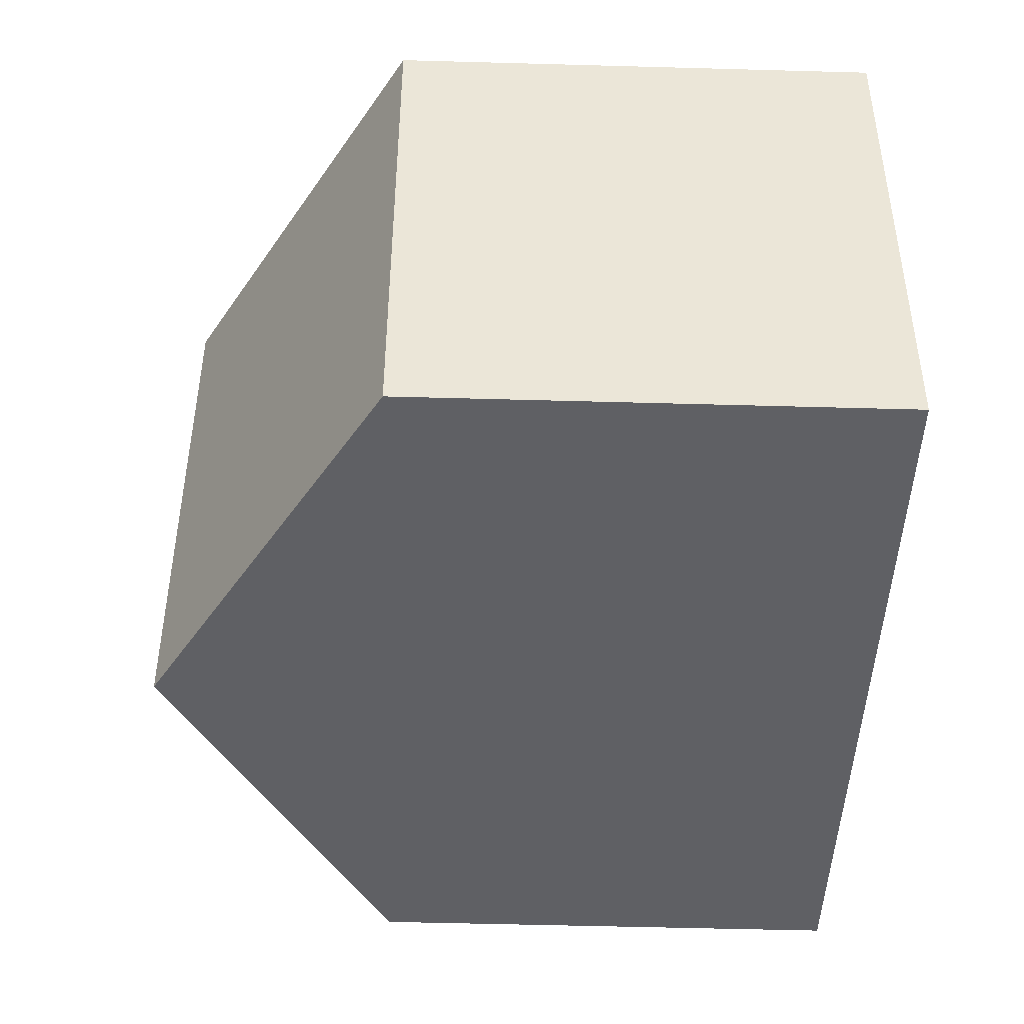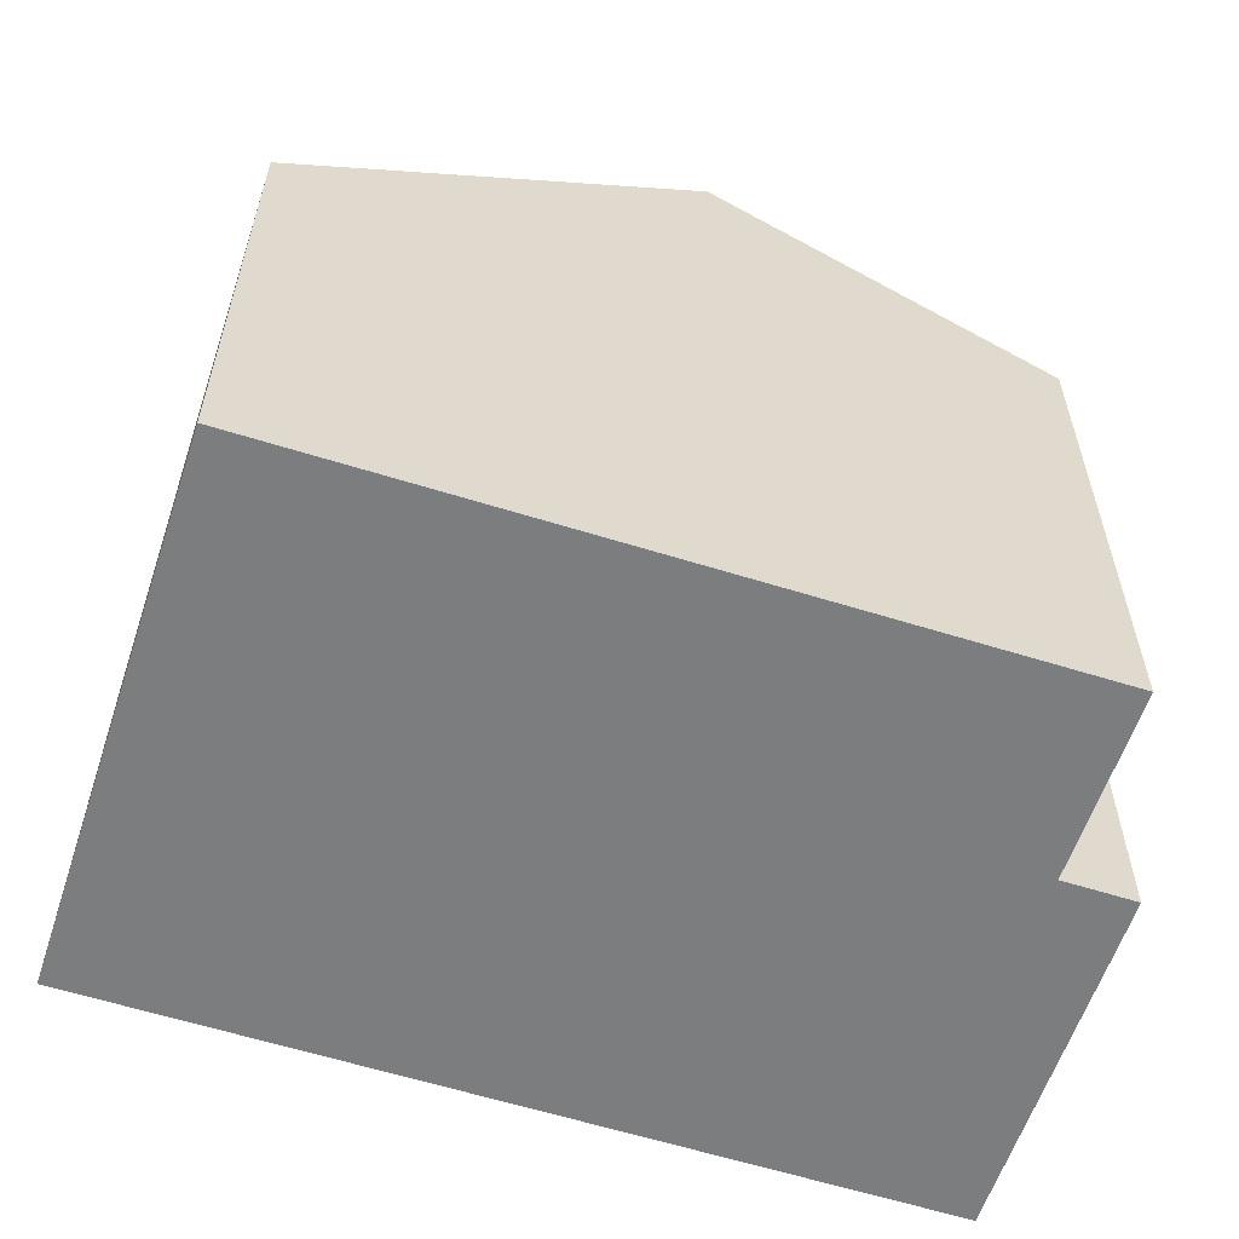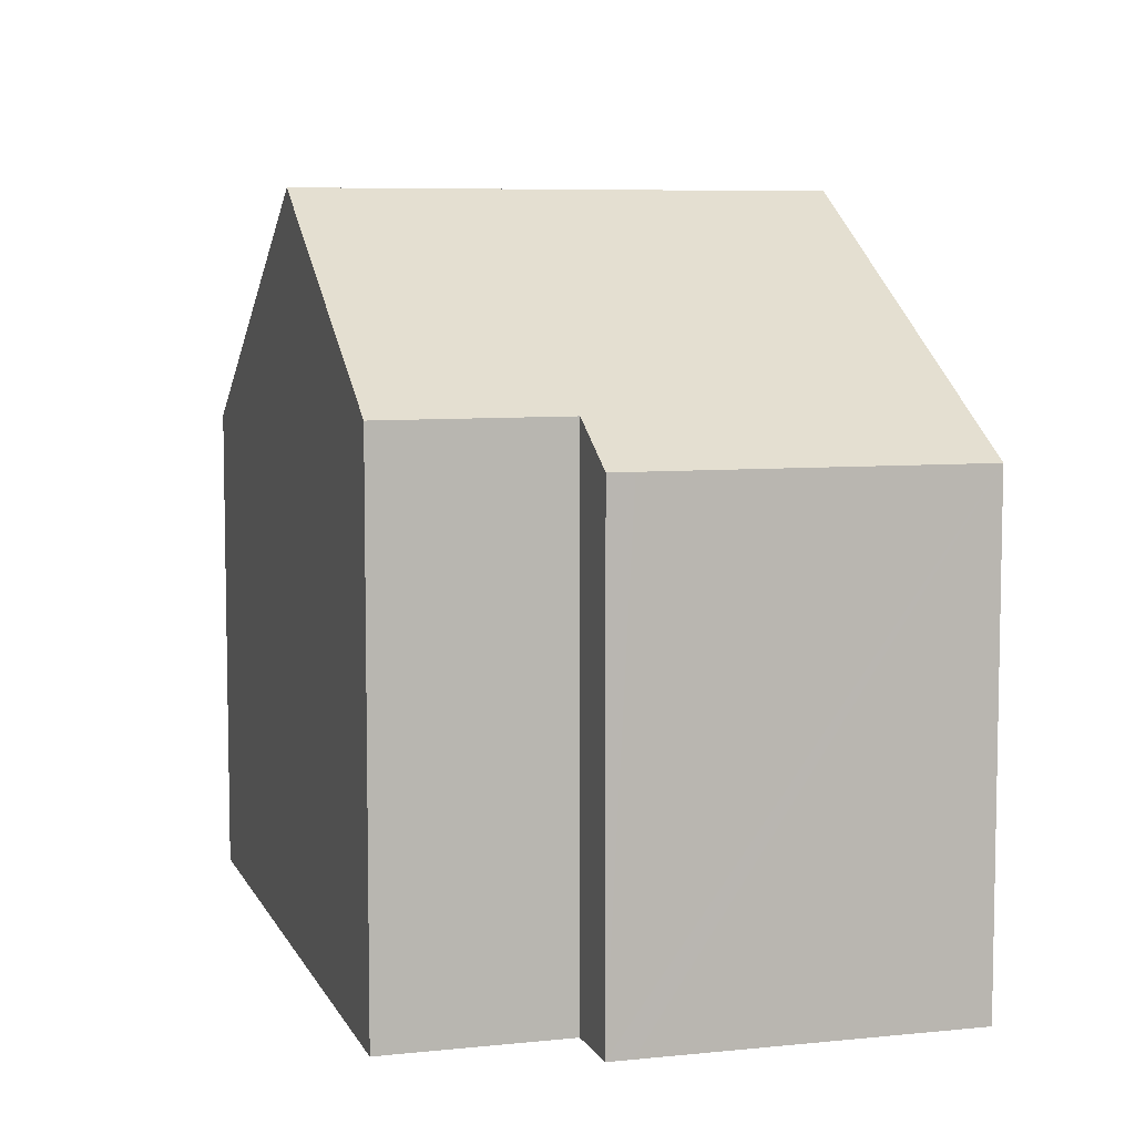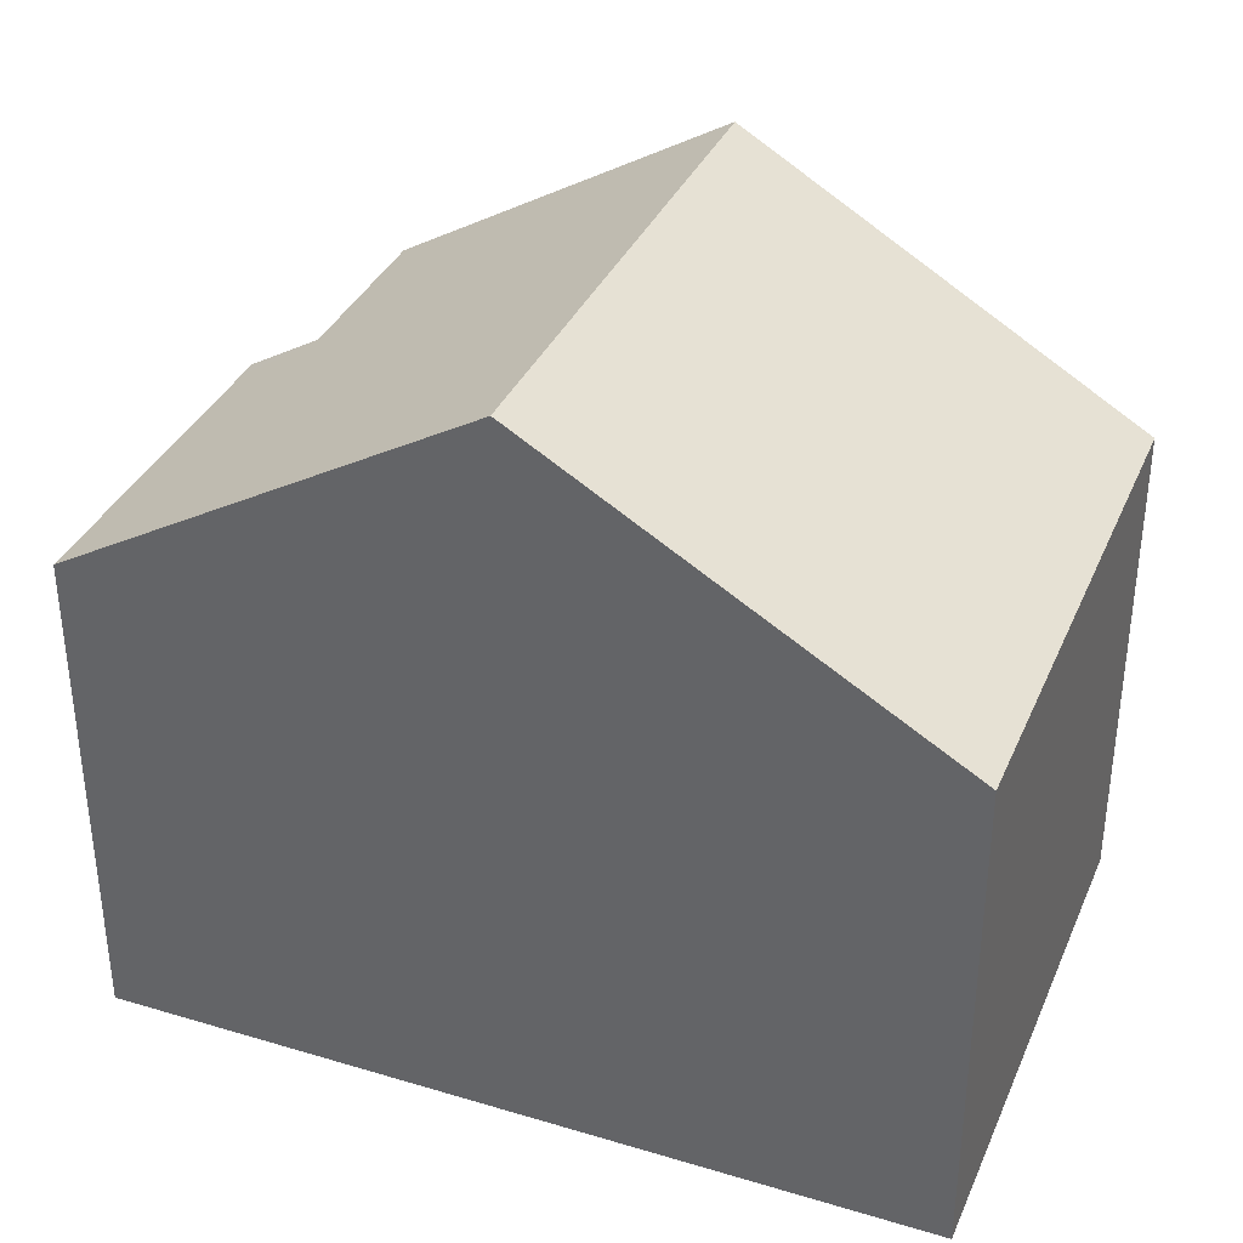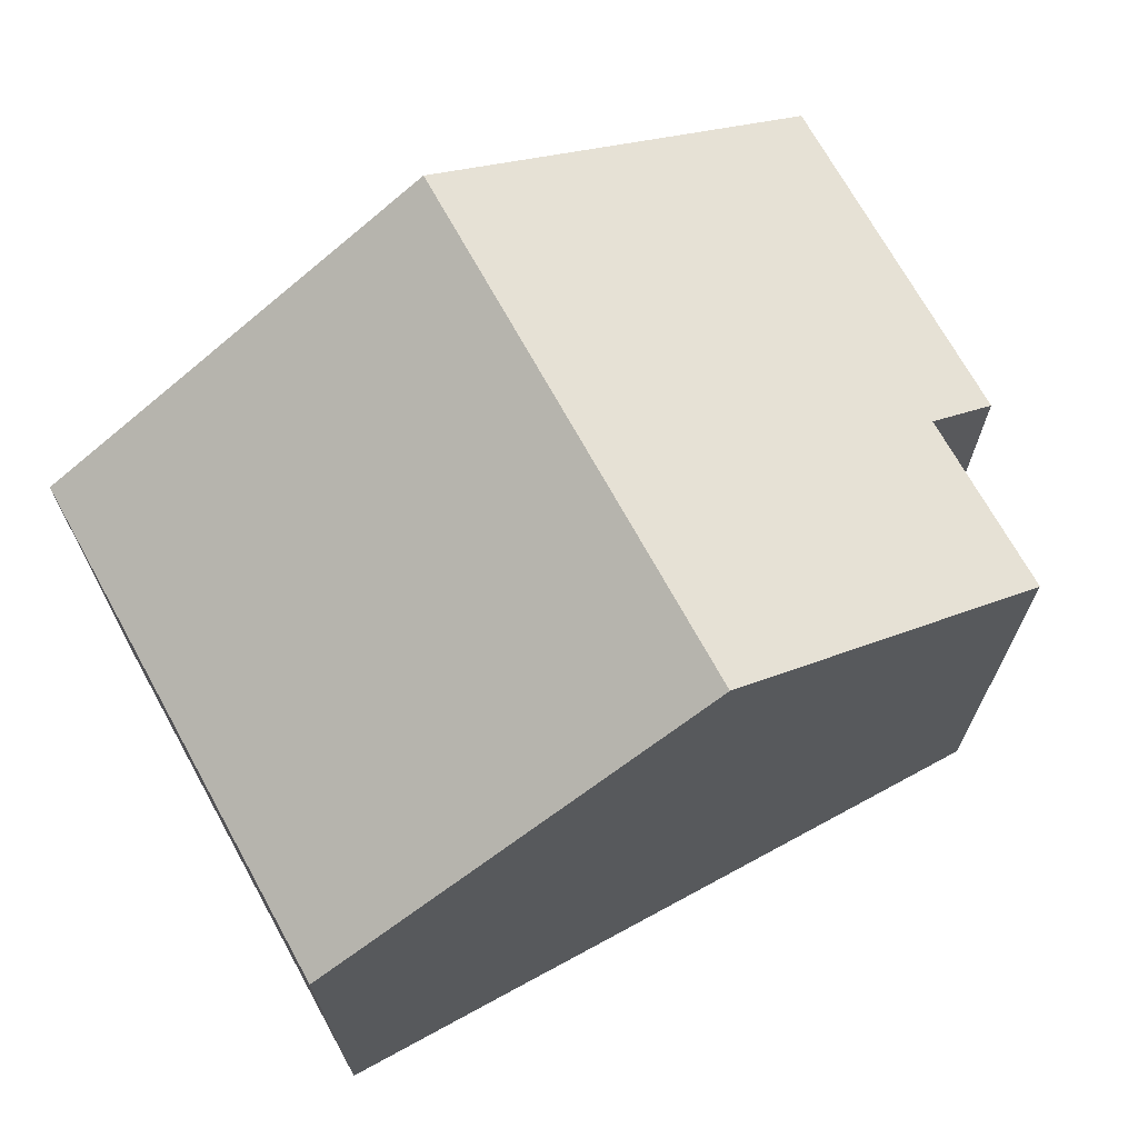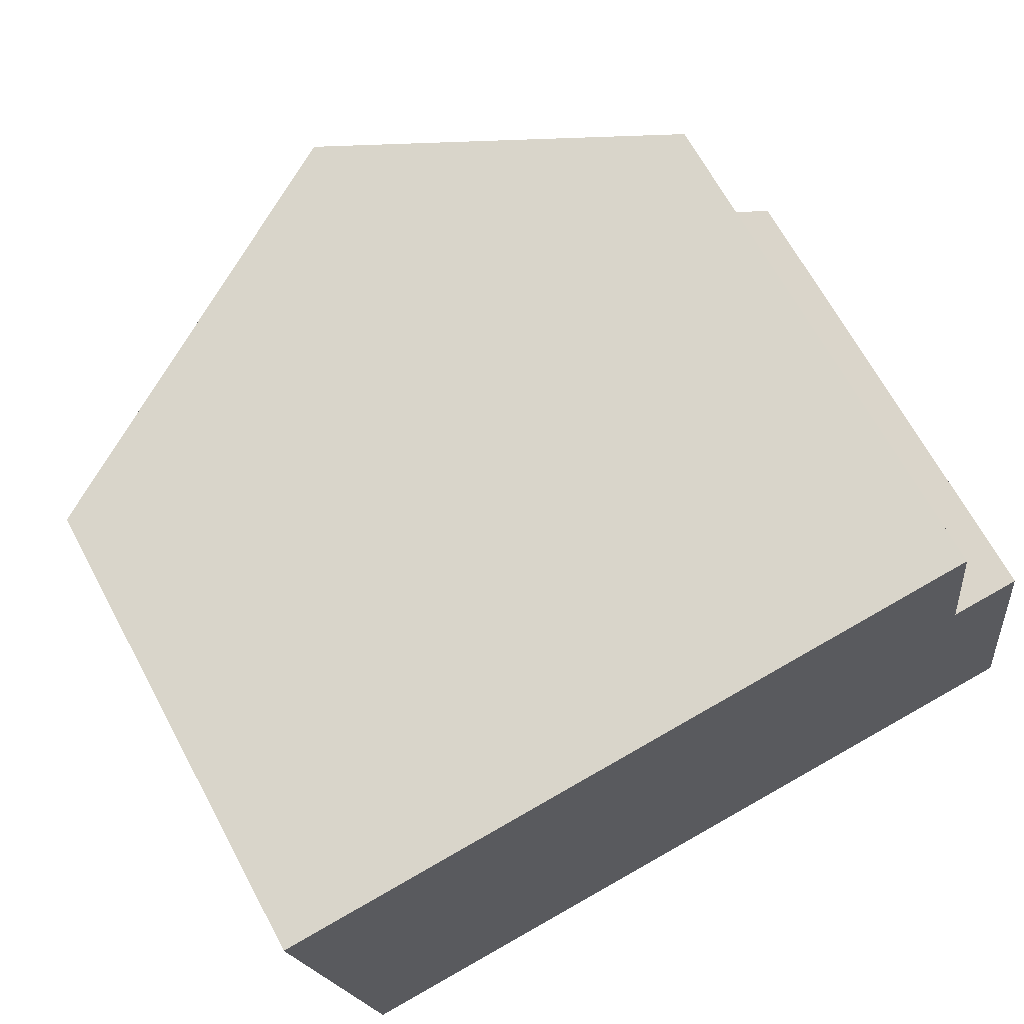
<metadata>
{"format":"obj","ext":"obj","renderer":"f3d","projection":"perspective","resolution":1024,"background":"white","views":[{"elev":-52.9,"azim":-91.7,"up":"+Z"},{"elev":-59.0,"azim":-26.2,"up":"+Y"},{"elev":7.0,"azim":65.3,"up":"+Y"},{"elev":35.7,"azim":-166.4,"up":"+Y"},{"elev":69.9,"azim":-36.8,"up":"+Y"},{"elev":67.5,"azim":-28.4,"up":"+Z"}]}
</metadata>
<code>
v  12.72 7.545 -1.399
v  11.59 8.18 -1.163
v  12.66 7.546 -1.013
v  13 7.543 -3.331
v  6.127 11.17 0.893
v  11.2 8.175 1.631
v  13.44 7.54 -6.368
v  7.286 11.17 -7.221
v  0 7.55 4.623e-16
v  1.111 7.525 -8.078
v  0 0 0
v  1.111 4.946e-16 -8.078
v  6.127 -5.468e-17 0.893
v  11.2 -9.987e-17 1.631
v  11.59 7.121e-17 -1.163
v  12.66 6.203e-17 -1.013
v  12.72 8.566e-17 -1.399
v  13.44 3.899e-16 -6.368
v  13 2.04e-16 -3.331
v  7.286 4.422e-16 -7.221
g defaultobject
f 1 2 3
f 2 1 4
f 2 5 6
f 5 2 4
f 5 4 7
f 5 7 8
f 9 8 10
f 8 9 5
f 10 11 9
f 11 10 12
f 11 5 9
f 5 11 6
f 6 11 13
f 6 13 14
f 15 3 2
f 3 15 16
f 6 15 2
f 15 6 14
f 16 1 3
f 1 16 4
f 4 16 7
f 7 16 17
f 7 17 18
f 18 17 19
f 7 10 8
f 10 7 12
f 12 7 20
f 20 7 18
f 19 20 18
f 20 19 17
f 20 17 16
f 20 16 15
f 20 15 14
f 20 14 13
f 20 13 12
f 12 13 11

</code>
